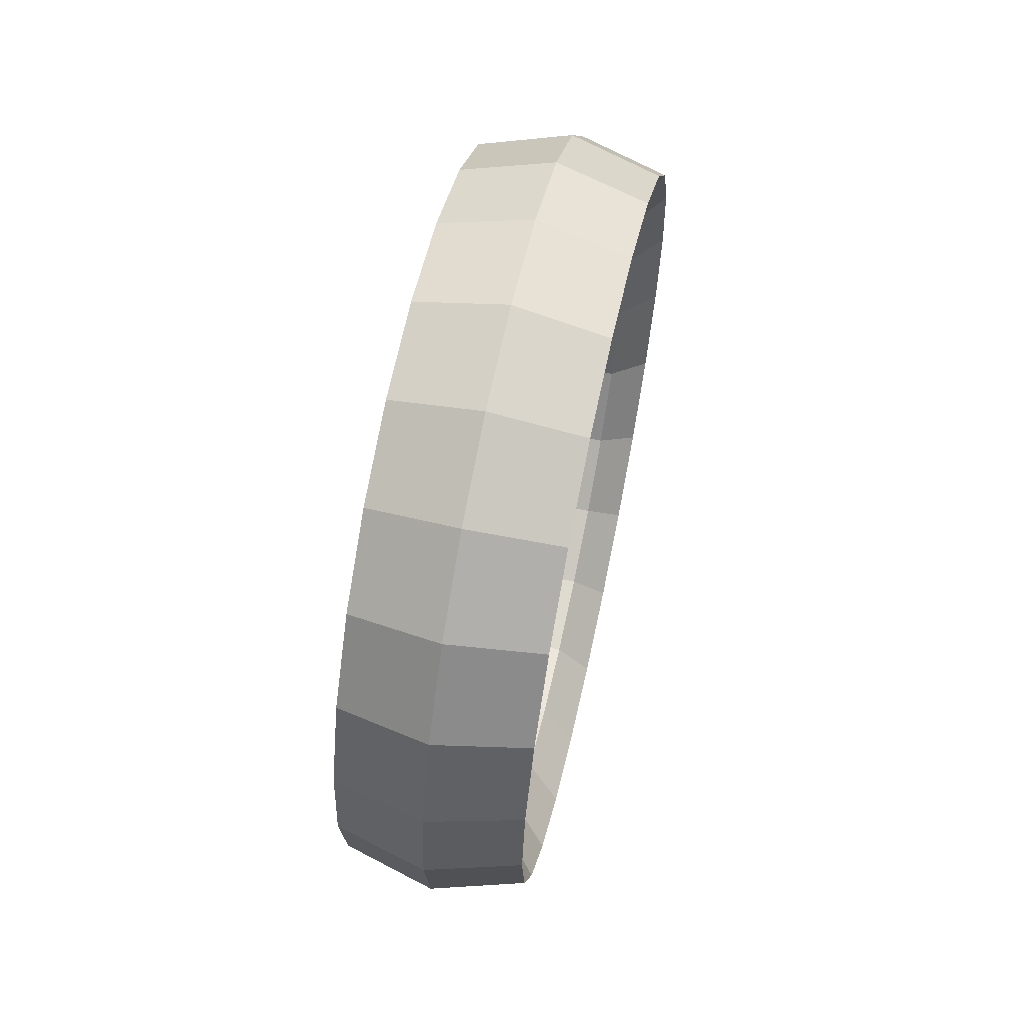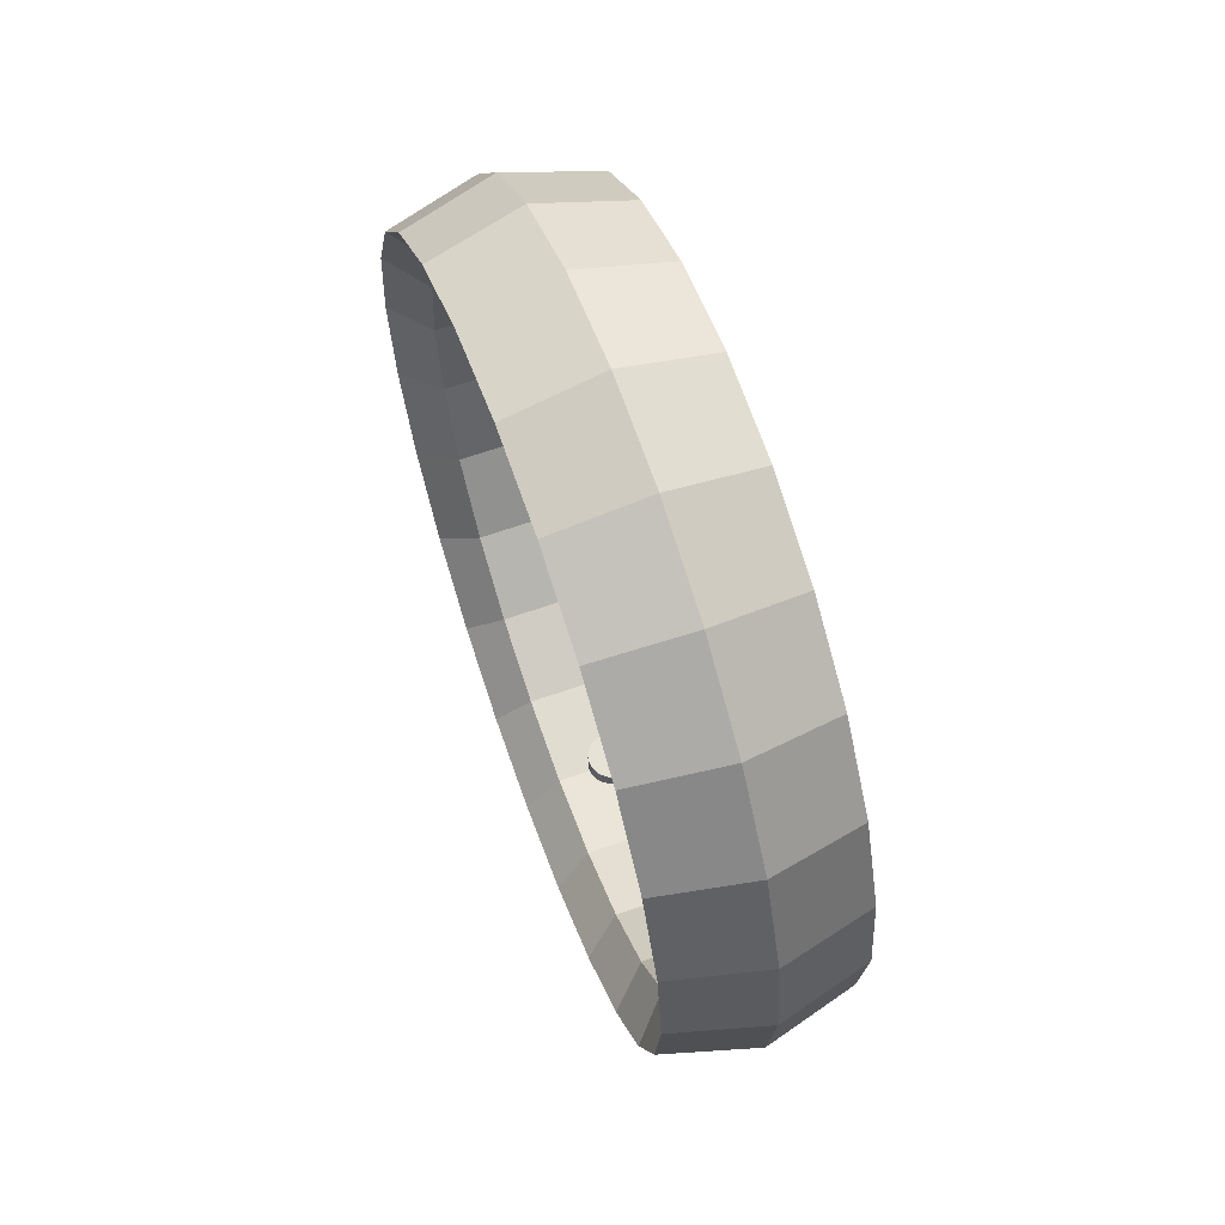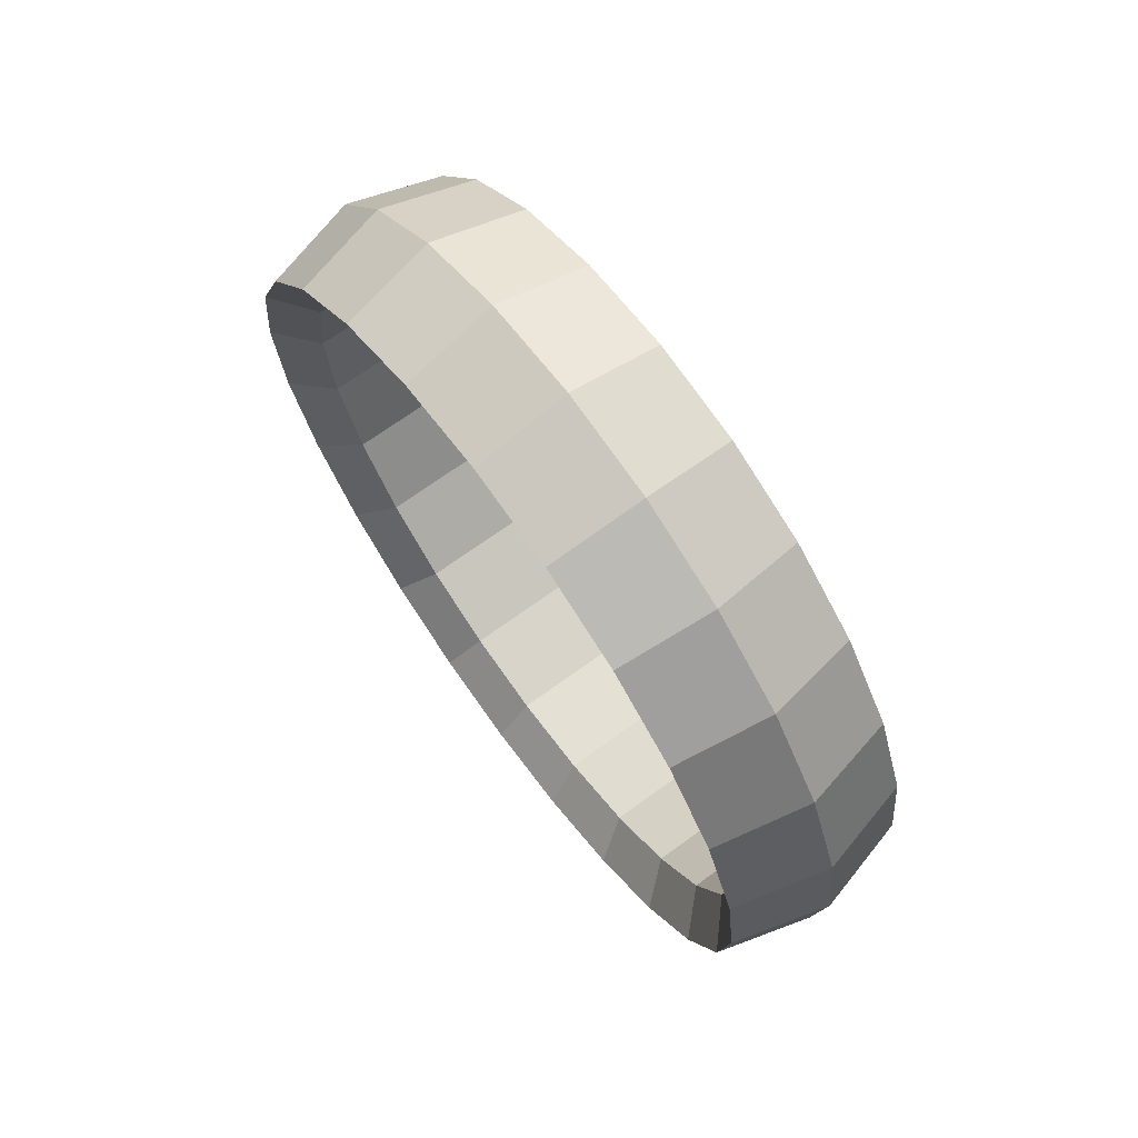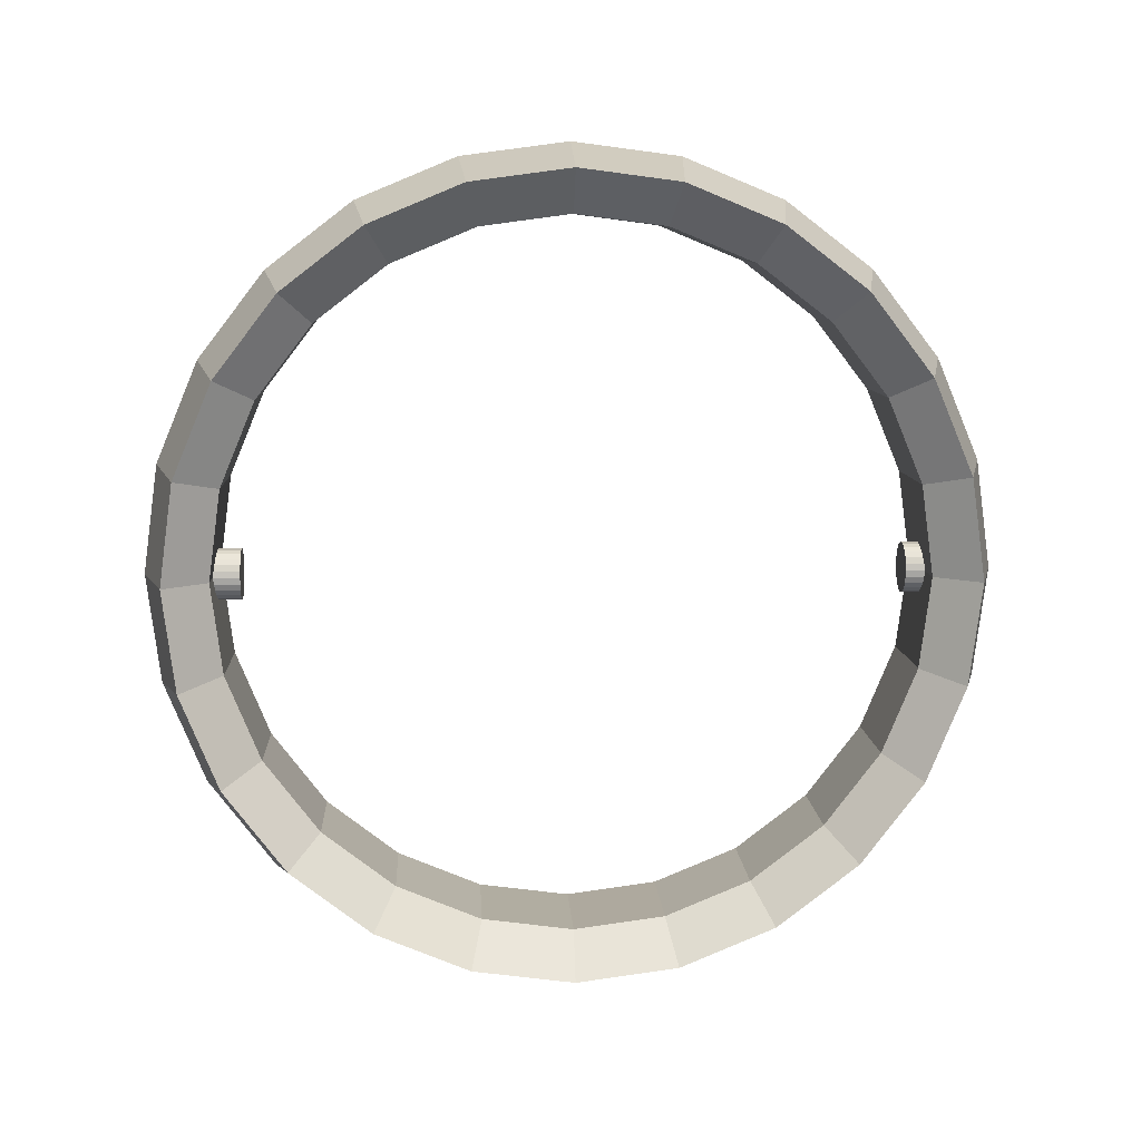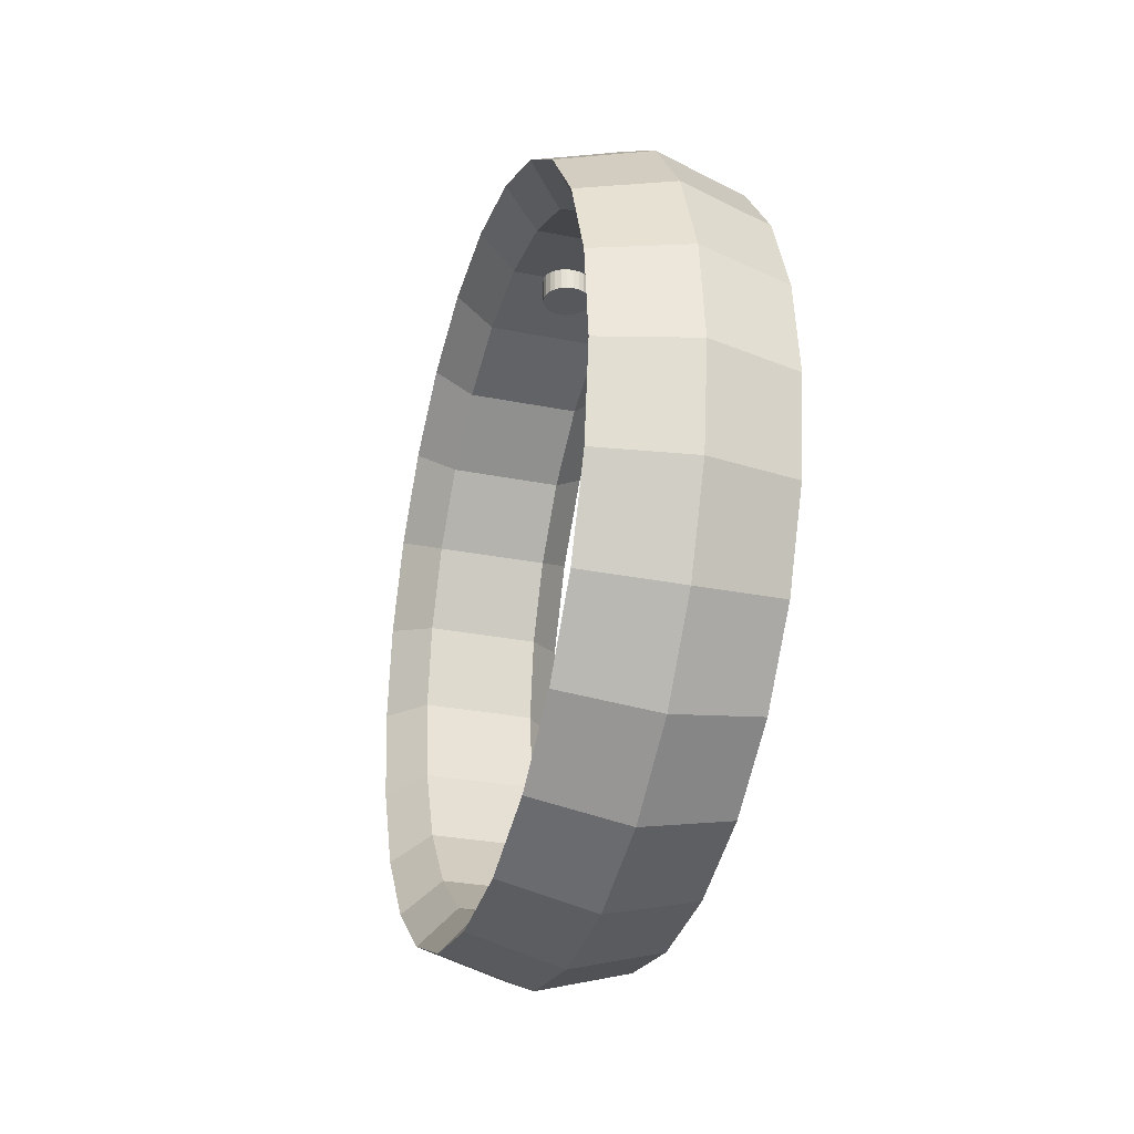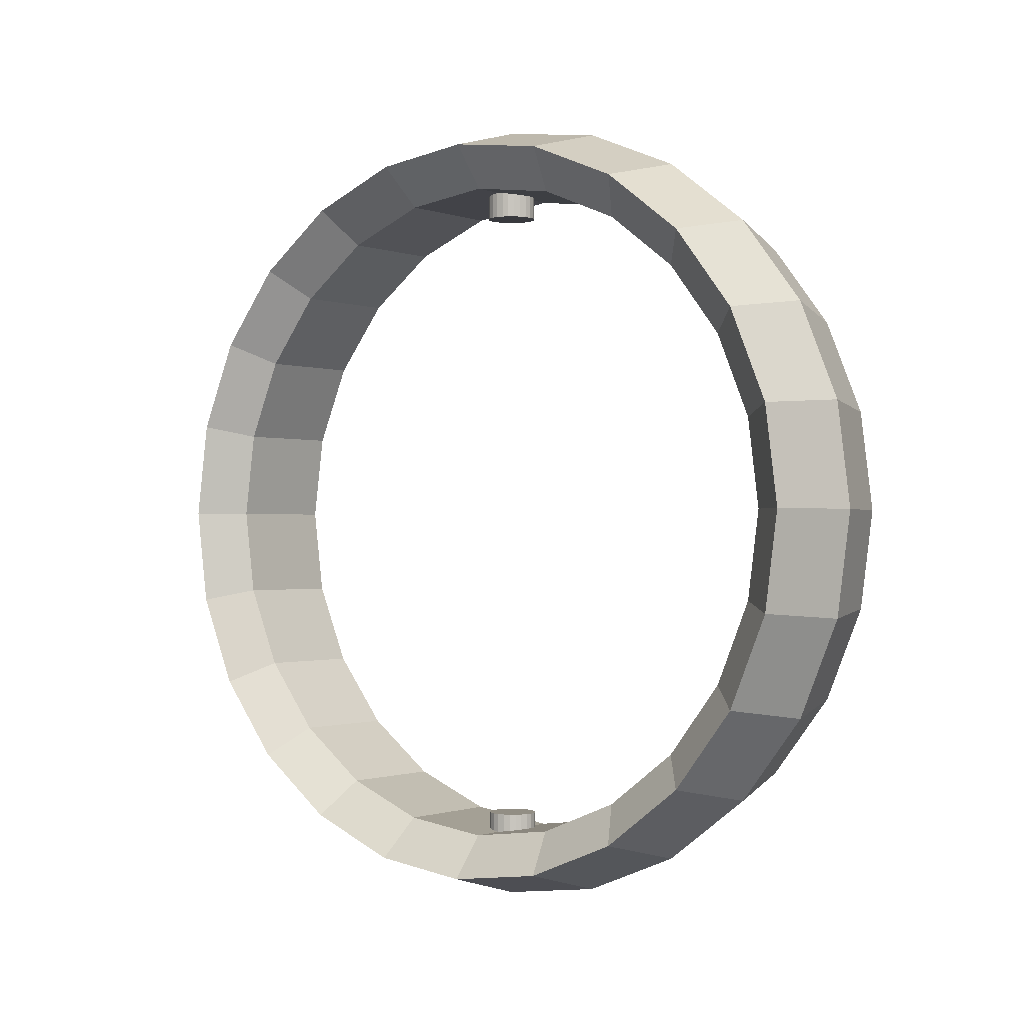
<metadata>
{"format":"obj","ext":"obj","renderer":"f3d","projection":"perspective","resolution":1024,"background":"white","views":[{"elev":62.7,"azim":-167.5,"up":"+Y"},{"elev":63.2,"azim":160.4,"up":"+Y"},{"elev":69.6,"azim":143.9,"up":"+Z"},{"elev":9.0,"azim":-93.1,"up":"+Z"},{"elev":-28.9,"azim":-16.3,"up":"+Y"},{"elev":-0.7,"azim":-52.5,"up":"+Y"}]}
</metadata>
<code>
o Torus.002
v 0.003358 0.009143 1.659
v -0.3773 0.009954 1.556
v -0.2323 0.009644 1.388
v 0.2379 0.008642 1.387
v 0.3836 0.008332 1.555
v 0.004154 0.4362 1.603
v -0.3765 0.4102 1.504
v -0.2316 0.3665 1.341
v 0.2386 0.3655 1.34
v 0.3843 0.4086 1.502
v 0.004667 0.8341 1.438
v -0.376 0.7831 1.349
v -0.2312 0.699 1.204
v 0.239 0.698 1.203
v 0.3848 0.7815 1.348
v 0.004862 1.176 1.176
v -0.3759 1.103 1.103
v -0.2311 0.9845 0.9844
v 0.2392 0.9835 0.9835
v 0.385 1.102 1.102
v 0.004726 1.438 0.8341
v -0.376 1.349 0.7831
v -0.2312 1.204 0.6989
v 0.2391 1.203 0.698
v 0.3849 1.348 0.7815
v 0.004268 1.603 0.4362
v -0.3764 1.504 0.4101
v -0.2315 1.341 0.3664
v 0.2387 1.34 0.3655
v 0.3844 1.502 0.4086
v 0.003518 1.659 0.009116
v -0.3771 1.556 0.009891
v -0.2322 1.388 0.009596
v 0.2381 1.387 0.008639
v 0.3837 1.555 0.008343
v 0.002529 1.603 -0.4179
v -0.378 1.504 -0.3903
v -0.233 1.341 -0.3472
v 0.2372 1.34 -0.3482
v 0.3828 1.502 -0.3919
v 0.001368 1.438 -0.8159
v -0.3791 1.349 -0.7633
v -0.234 1.204 -0.6797
v 0.2363 1.203 -0.6807
v 0.3817 1.348 -0.7648
v 0.000113 1.176 -1.158
v -0.3803 1.103 -1.084
v -0.235 0.9845 -0.9653
v 0.2352 0.9835 -0.9662
v 0.3805 1.102 -1.085
v -0.001149 0.8341 -1.42
v -0.3815 0.7831 -1.329
v -0.2361 0.699 -1.184
v 0.2342 0.698 -1.185
v 0.3793 0.7815 -1.331
v -0.002333 0.4362 -1.585
v -0.3826 0.4102 -1.484
v -0.2371 0.3665 -1.322
v 0.2332 0.3655 -1.323
v 0.3782 0.4086 -1.485
v -0.003358 0.009143 -1.641
v -0.3836 0.009954 -1.536
v -0.2379 0.009644 -1.369
v 0.2323 0.008642 -1.37
v 0.3773 0.008332 -1.538
v -0.004154 -0.4179 -1.585
v -0.3843 -0.3903 -1.484
v -0.2386 -0.3472 -1.322
v 0.2316 -0.3482 -1.323
v 0.3765 -0.3919 -1.485
v -0.004667 -0.8159 -1.42
v -0.3848 -0.7632 -1.329
v -0.239 -0.6797 -1.184
v 0.2312 -0.6807 -1.185
v 0.376 -0.7648 -1.331
v -0.004862 -1.158 -1.158
v -0.385 -1.083 -1.084
v -0.2392 -0.9652 -0.9652
v 0.2311 -0.9662 -0.9662
v 0.3759 -1.085 -1.085
v -0.004726 -1.42 -0.8159
v -0.3849 -1.329 -0.7633
v -0.2391 -1.184 -0.6797
v 0.2312 -1.185 -0.6807
v 0.376 -1.331 -0.7648
v -0.004268 -1.585 -0.4179
v -0.3844 -1.484 -0.3903
v -0.2387 -1.322 -0.3472
v 0.2315 -1.323 -0.3482
v 0.3764 -1.485 -0.3919
v -0.003518 -1.641 0.009131
v -0.3837 -1.536 0.009905
v -0.2381 -1.369 0.009608
v 0.2322 -1.37 0.008651
v 0.3771 -1.538 0.008356
v -0.002529 -1.585 0.4362
v -0.3828 -1.484 0.4101
v -0.2372 -1.322 0.3664
v 0.233 -1.323 0.3655
v 0.378 -1.485 0.4086
v -0.001368 -1.42 0.8341
v -0.3817 -1.329 0.7831
v -0.2363 -1.184 0.6989
v 0.234 -1.185 0.698
v 0.3791 -1.331 0.7815
v -0.000113 -1.158 1.176
v -0.3805 -1.083 1.103
v -0.2352 -0.9652 0.9845
v 0.235 -0.9662 0.9835
v 0.3803 -1.085 1.102
v 0.001149 -0.8159 1.438
v -0.3793 -0.7632 1.349
v -0.2342 -0.6797 1.204
v 0.2361 -0.6807 1.203
v 0.3815 -0.7648 1.348
v 0.002333 -0.4179 1.603
v -0.3782 -0.3903 1.504
v -0.2332 -0.3472 1.341
v 0.2371 -0.3482 1.34
v 0.3826 -0.3919 1.502
f 1 6 7 2
f 2 7 8 3
f 3 8 9 4
f 4 9 10 5
f 5 10 6 1
f 6 11 12 7
f 7 12 13 8
f 8 13 14 9
f 9 14 15 10
f 10 15 11 6
f 11 16 17 12
f 12 17 18 13
f 13 18 19 14
f 14 19 20 15
f 15 20 16 11
f 16 21 22 17
f 17 22 23 18
f 18 23 24 19
f 19 24 25 20
f 20 25 21 16
f 21 26 27 22
f 22 27 28 23
f 23 28 29 24
f 24 29 30 25
f 25 30 26 21
f 26 31 32 27
f 27 32 33 28
f 28 33 34 29
f 29 34 35 30
f 30 35 31 26
f 31 36 37 32
f 32 37 38 33
f 33 38 39 34
f 34 39 40 35
f 35 40 36 31
f 36 41 42 37
f 37 42 43 38
f 38 43 44 39
f 39 44 45 40
f 40 45 41 36
f 41 46 47 42
f 42 47 48 43
f 43 48 49 44
f 44 49 50 45
f 45 50 46 41
f 46 51 52 47
f 47 52 53 48
f 48 53 54 49
f 49 54 55 50
f 50 55 51 46
f 51 56 57 52
f 52 57 58 53
f 53 58 59 54
f 54 59 60 55
f 55 60 56 51
f 56 61 62 57
f 57 62 63 58
f 58 63 64 59
f 59 64 65 60
f 60 65 61 56
f 61 66 67 62
f 62 67 68 63
f 63 68 69 64
f 64 69 70 65
f 65 70 66 61
f 66 71 72 67
f 67 72 73 68
f 68 73 74 69
f 69 74 75 70
f 70 75 71 66
f 71 76 77 72
f 72 77 78 73
f 73 78 79 74
f 74 79 80 75
f 75 80 76 71
f 76 81 82 77
f 77 82 83 78
f 78 83 84 79
f 79 84 85 80
f 80 85 81 76
f 81 86 87 82
f 82 87 88 83
f 83 88 89 84
f 84 89 90 85
f 85 90 86 81
f 86 91 92 87
f 87 92 93 88
f 88 93 94 89
f 89 94 95 90
f 90 95 91 86
f 91 96 97 92
f 92 97 98 93
f 93 98 99 94
f 94 99 100 95
f 95 100 96 91
f 96 101 102 97
f 97 102 103 98
f 98 103 104 99
f 99 104 105 100
f 100 105 101 96
f 101 106 107 102
f 102 107 108 103
f 103 108 109 104
f 104 109 110 105
f 105 110 106 101
f 106 111 112 107
f 107 112 113 108
f 108 113 114 109
f 109 114 115 110
f 110 115 111 106
f 111 116 117 112
f 112 117 118 113
f 113 118 119 114
f 114 119 120 115
f 115 120 116 111
f 116 1 2 117
f 117 2 3 118
f 118 3 4 119
f 119 4 5 120
f 120 5 1 116
o Cylinder.001
v 0 1.283 0.1059
v 0 1.445 0.1065
v 0.02588 1.283 0.1025
v 0.02588 1.445 0.1031
v 0.05 1.283 0.09252
v 0.05 1.445 0.09315
v 0.07071 1.283 0.07663
v 0.07071 1.445 0.07725
v 0.0866 1.283 0.05592
v 0.0866 1.445 0.05654
v 0.09659 1.283 0.0318
v 0.09659 1.445 0.03243
v 0.1 1.284 0.005922
v 0.1 1.445 0.006545
v 0.09659 1.284 -0.01996
v 0.09659 1.445 -0.01934
v 0.0866 1.284 -0.04408
v 0.0866 1.445 -0.04345
v 0.07071 1.284 -0.06479
v 0.07071 1.446 -0.06416
v 0.05 1.284 -0.08068
v 0.05 1.446 -0.08006
v 0.02588 1.284 -0.09067
v 0.02588 1.446 -0.09005
v 0 1.284 -0.09408
v 0 1.446 -0.09345
v -0.02588 1.284 -0.09067
v -0.02588 1.446 -0.09005
v -0.05 1.284 -0.08068
v -0.05 1.446 -0.08006
v -0.07071 1.284 -0.06479
v -0.07071 1.446 -0.06416
v -0.0866 1.284 -0.04408
v -0.0866 1.445 -0.04345
v -0.09659 1.284 -0.01996
v -0.09659 1.445 -0.01934
v -0.1 1.284 0.005922
v -0.1 1.445 0.006545
v -0.09659 1.283 0.0318
v -0.09659 1.445 0.03243
v -0.0866 1.283 0.05592
v -0.0866 1.445 0.05654
v -0.07071 1.283 0.07663
v -0.07071 1.445 0.07725
v -0.05 1.283 0.09252
v -0.05 1.445 0.09315
v -0.02588 1.283 0.1025
v -0.02588 1.445 0.1031
f 121 123 124 122
f 123 125 126 124
f 125 127 128 126
f 127 129 130 128
f 129 131 132 130
f 131 133 134 132
f 133 135 136 134
f 135 137 138 136
f 137 139 140 138
f 139 141 142 140
f 141 143 144 142
f 143 145 146 144
f 145 147 148 146
f 147 149 150 148
f 149 151 152 150
f 151 153 154 152
f 153 155 156 154
f 155 157 158 156
f 157 159 160 158
f 159 161 162 160
f 161 163 164 162
f 163 165 166 164
f 124 126 128 130 132 134 136 138 140 142 144 146 148 150 152 154 156 158 160 162 164 166 168 122
f 165 167 168 166
f 167 121 122 168
f 121 167 165 163 161 159 157 155 153 151 149 147 145 143 141 139 137 135 133 131 129 127 125 123
o Cylinder.002
v 0 -1.455 0.1118
v 0 -1.293 0.1124
v 0.02588 -1.455 0.1084
v 0.02588 -1.293 0.109
v 0.05 -1.455 0.09836
v 0.05 -1.293 0.09898
v 0.07071 -1.455 0.08247
v 0.07071 -1.293 0.08309
v 0.0866 -1.455 0.06176
v 0.0866 -1.293 0.06238
v 0.09659 -1.455 0.03764
v 0.09659 -1.293 0.03827
v 0.1 -1.454 0.01176
v 0.1 -1.293 0.01238
v 0.09659 -1.454 -0.01412
v 0.09659 -1.293 -0.0135
v 0.0866 -1.454 -0.03824
v 0.0866 -1.293 -0.03762
v 0.07071 -1.454 -0.05895
v 0.07071 -1.292 -0.05833
v 0.05 -1.454 -0.07484
v 0.05 -1.292 -0.07422
v 0.02588 -1.454 -0.08483
v 0.02588 -1.292 -0.08421
v 0 -1.454 -0.08824
v 0 -1.292 -0.08761
v -0.02588 -1.454 -0.08483
v -0.02588 -1.292 -0.08421
v -0.05 -1.454 -0.07484
v -0.05 -1.292 -0.07422
v -0.07071 -1.454 -0.05895
v -0.07071 -1.292 -0.05833
v -0.0866 -1.454 -0.03824
v -0.0866 -1.293 -0.03762
v -0.09659 -1.454 -0.01412
v -0.09659 -1.293 -0.0135
v -0.1 -1.454 0.01176
v -0.1 -1.293 0.01238
v -0.09659 -1.455 0.03764
v -0.09659 -1.293 0.03827
v -0.0866 -1.455 0.06176
v -0.0866 -1.293 0.06238
v -0.07071 -1.455 0.08247
v -0.07071 -1.293 0.08309
v -0.05 -1.455 0.09836
v -0.05 -1.293 0.09898
v -0.02588 -1.455 0.1084
v -0.02588 -1.293 0.109
f 169 171 172 170
f 171 173 174 172
f 173 175 176 174
f 175 177 178 176
f 177 179 180 178
f 179 181 182 180
f 181 183 184 182
f 183 185 186 184
f 185 187 188 186
f 187 189 190 188
f 189 191 192 190
f 191 193 194 192
f 193 195 196 194
f 195 197 198 196
f 197 199 200 198
f 199 201 202 200
f 201 203 204 202
f 203 205 206 204
f 205 207 208 206
f 207 209 210 208
f 209 211 212 210
f 211 213 214 212
f 172 174 176 178 180 182 184 186 188 190 192 194 196 198 200 202 204 206 208 210 212 214 216 170
f 213 215 216 214
f 215 169 170 216
f 169 215 213 211 209 207 205 203 201 199 197 195 193 191 189 187 185 183 181 179 177 175 173 171

</code>
